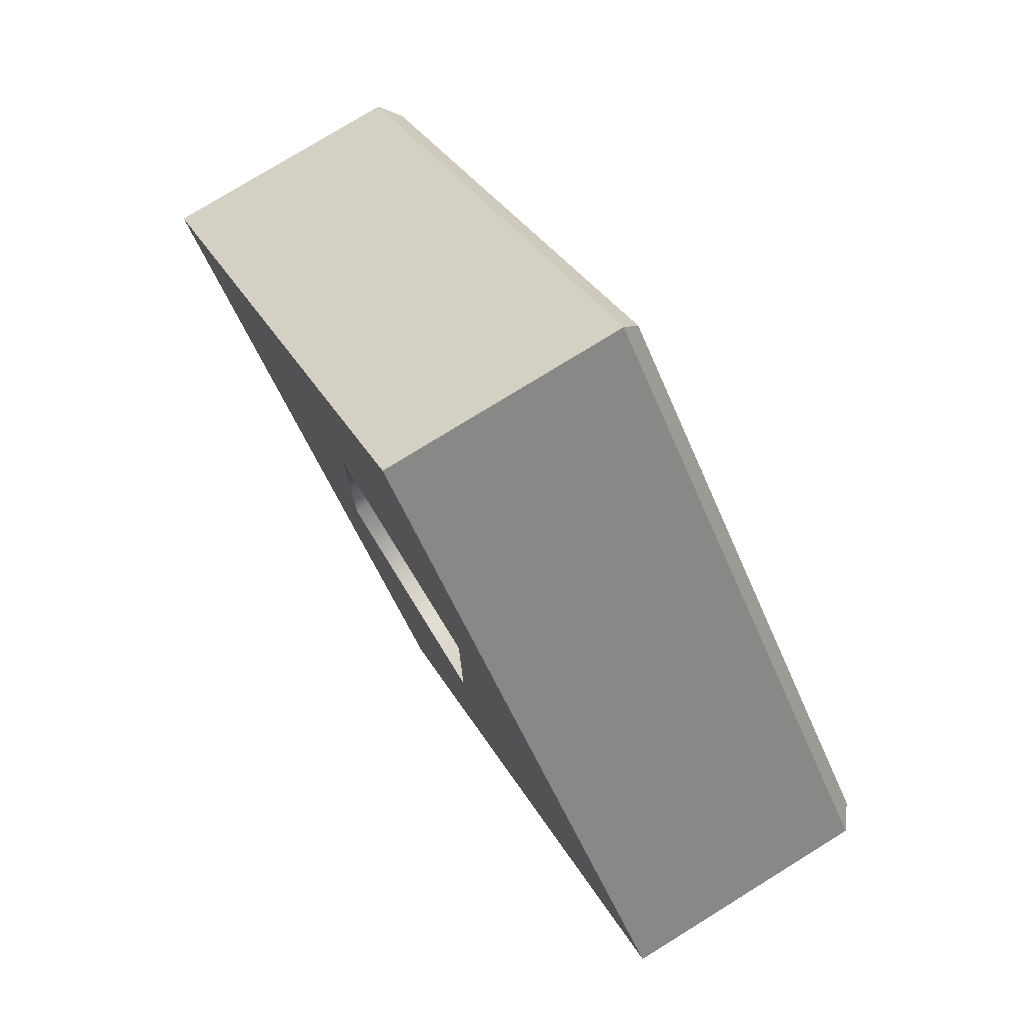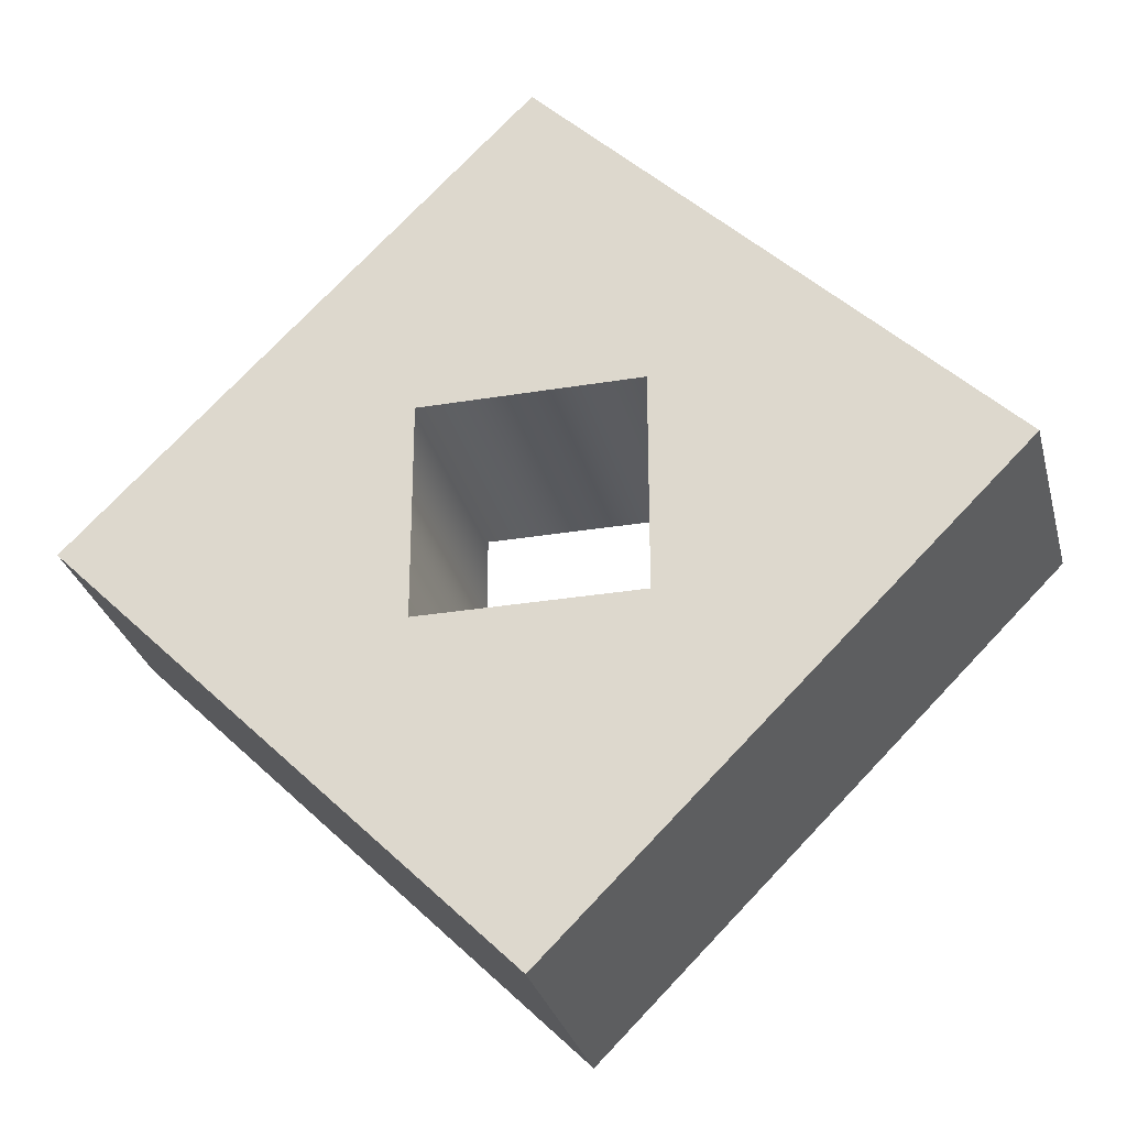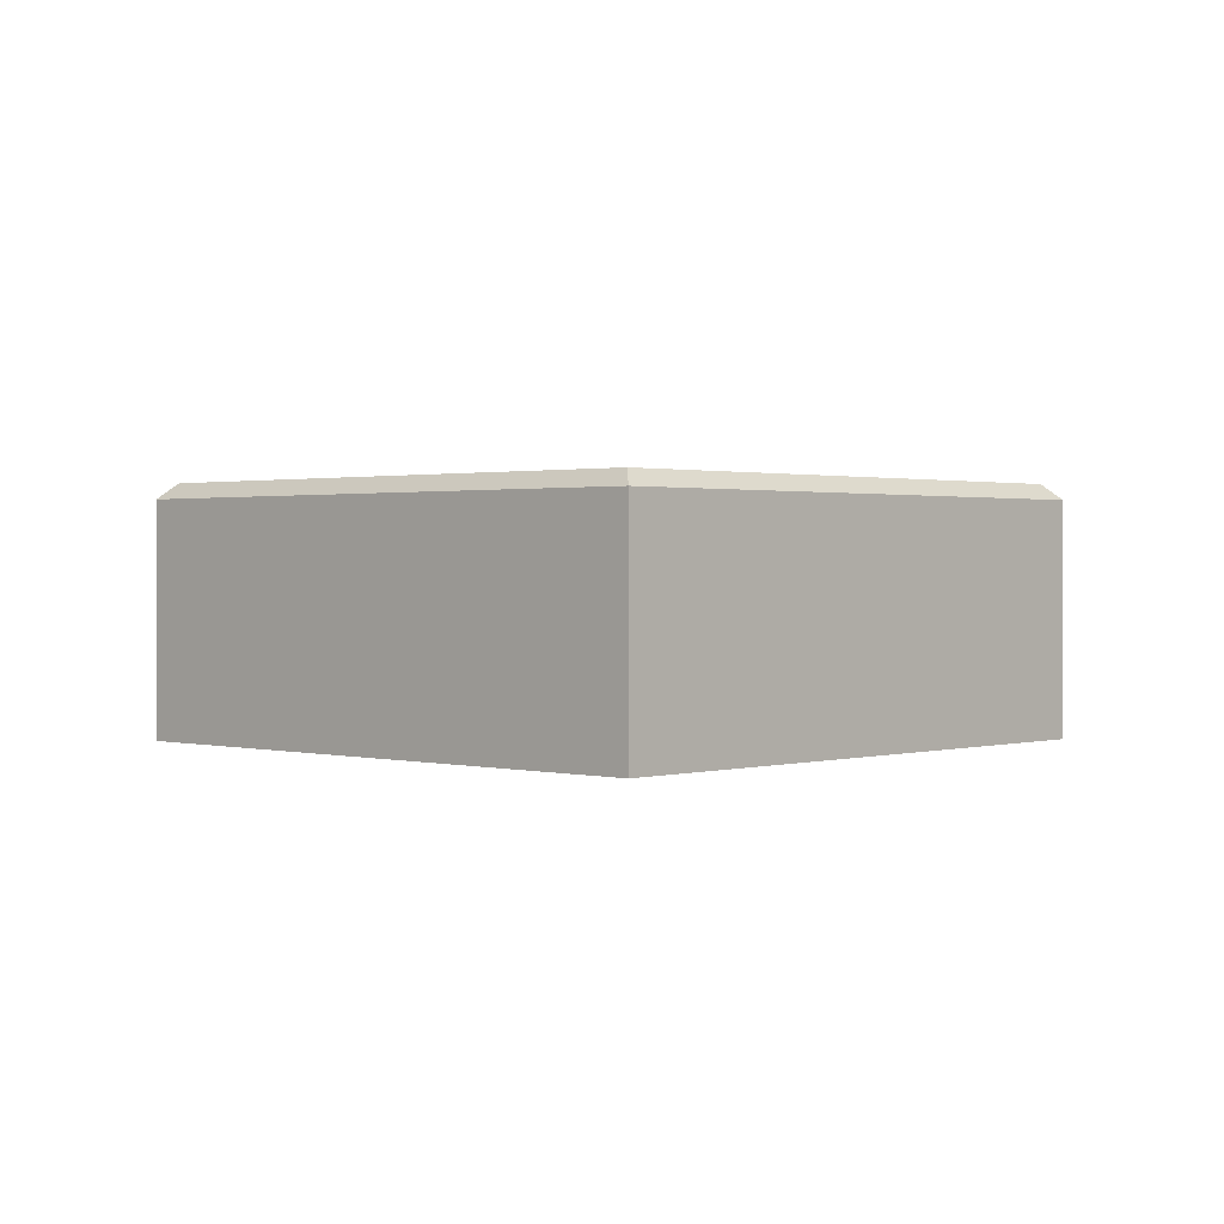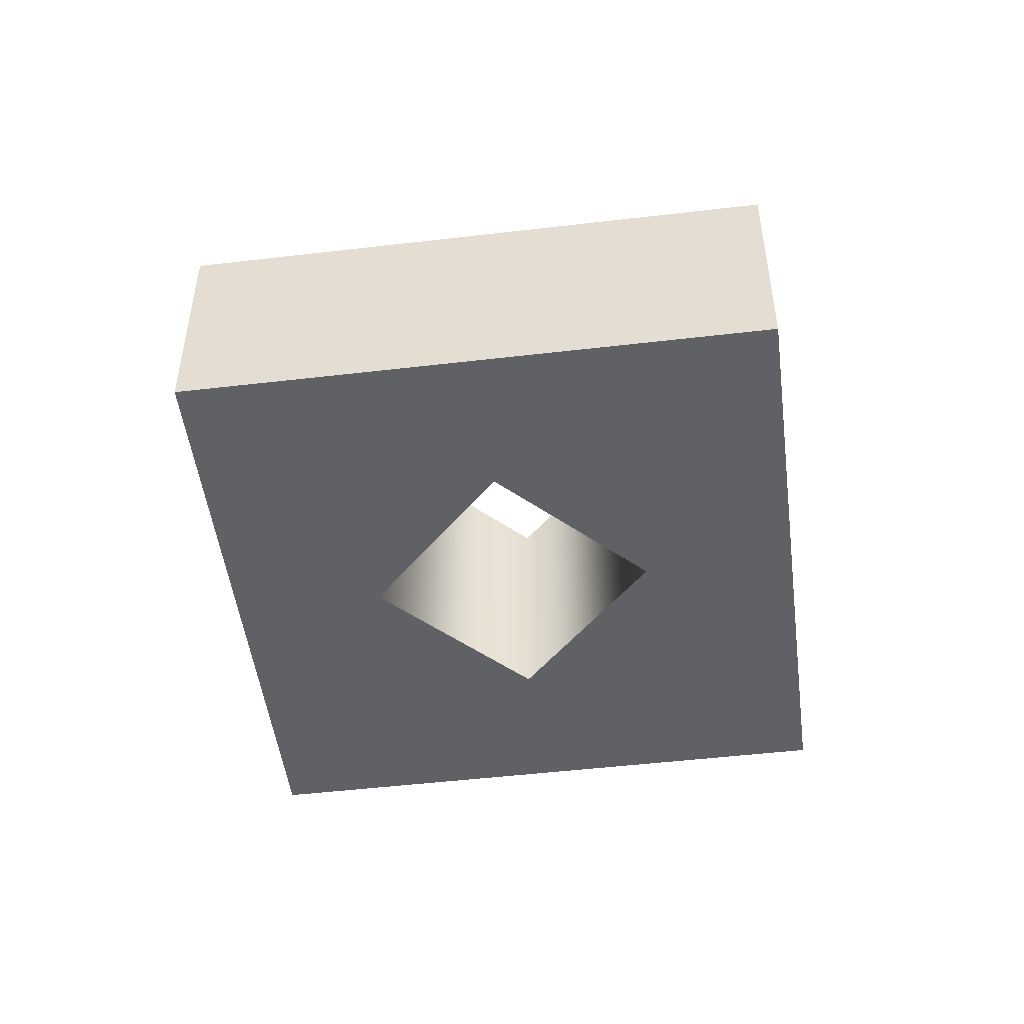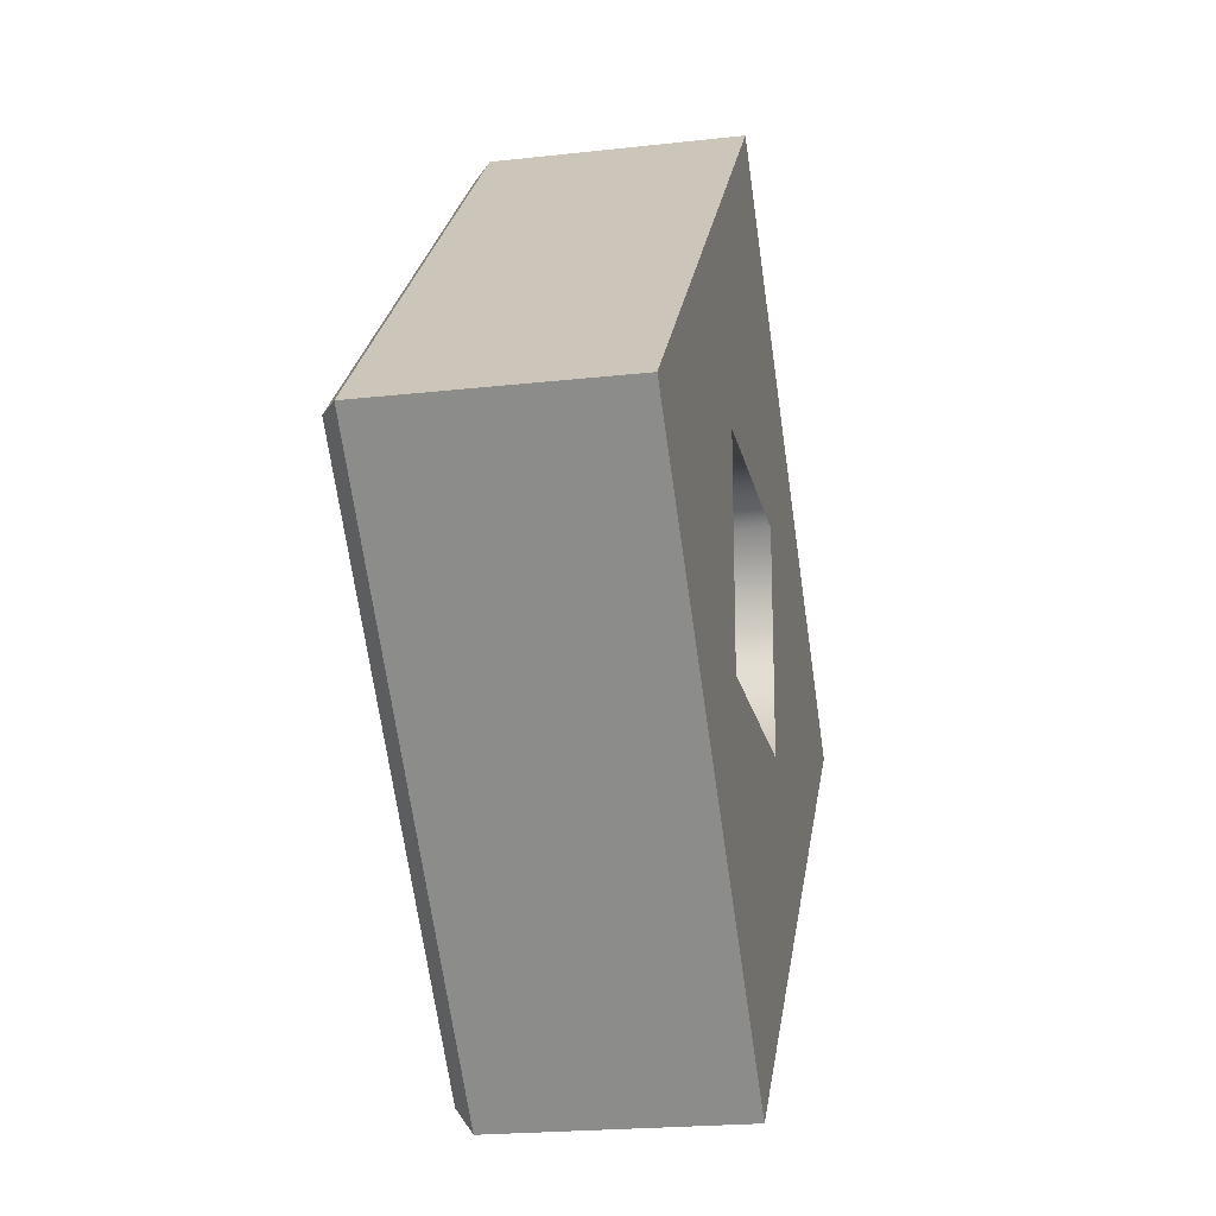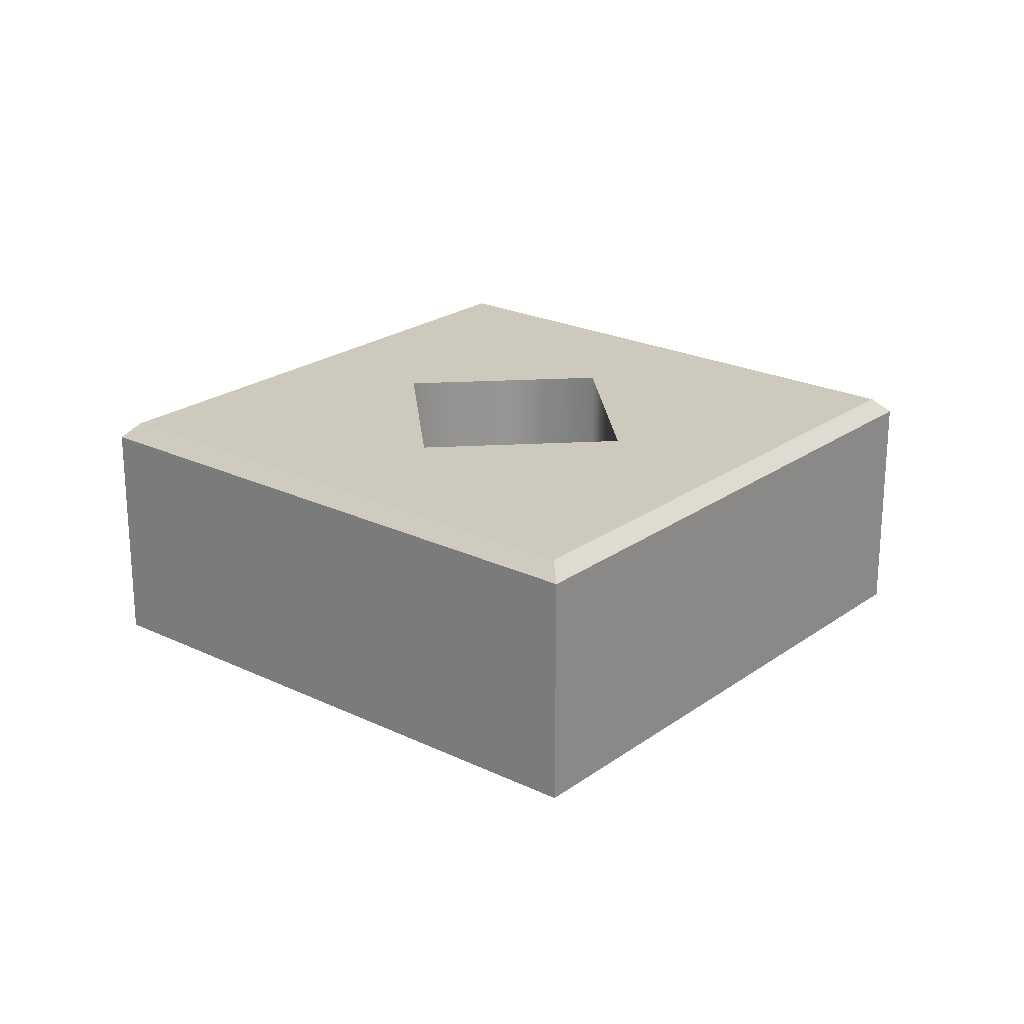
<metadata>
{"format":"obj","ext":"obj","renderer":"f3d","projection":"perspective","resolution":1024,"background":"white","views":[{"elev":77.2,"azim":58.3,"up":"+Z"},{"elev":-29.4,"azim":13.9,"up":"+Z"},{"elev":1.1,"azim":88.3,"up":"+Y"},{"elev":-49.6,"azim":-37.6,"up":"+Y"},{"elev":-21.1,"azim":-78.5,"up":"+Z"},{"elev":22.7,"azim":174.5,"up":"+Y"}]}
</metadata>
<code>
g Face_1
v -0.06068 0.2755 0.02021
v -0.05644 0.2755 0.01597
v -0.06068 0.2755 0.01173
v -0.06493 0.2755 0.01597
v -0.06171 0.2755 0.017
v -0.06171 0.2755 0.01495
v -0.05966 0.2755 0.01495
v -0.05966 0.2755 0.017
f 8 1 5
f 4 5 1
f 2 1 8
f 6 5 4
f 7 2 8
f 3 7 6
f 3 6 4
f 3 2 7
g Face_2
v -0.06171 0.2755 0.017
v -0.06171 0.2755 0.01495
v -0.05966 0.2755 0.01495
v -0.05966 0.2755 0.017
v -0.06171 0.2755 0.017
v -0.06171 0.2779 0.017
v -0.06171 0.2779 0.01495
v -0.05966 0.2779 0.01495
v -0.05966 0.2779 0.017
v -0.06171 0.2779 0.017
f 10 14 9
f 10 15 14
f 11 16 15
f 11 15 10
f 12 17 16
f 12 16 11
f 13 18 17
f 13 17 12
g Face_3
v -0.05644 0.2778 0.01597
v -0.05644 0.2755 0.01597
v -0.06068 0.2755 0.02021
v -0.06068 0.2778 0.02021
f 22 20 19
f 22 21 20
g Face_4
v -0.06068 0.2755 0.02021
v -0.06068 0.2778 0.02021
v -0.06493 0.2755 0.01597
v -0.06493 0.2778 0.01597
f 26 23 24
f 26 25 23
g Face_5
v -0.06493 0.2755 0.01597
v -0.06493 0.2778 0.01597
v -0.06068 0.2755 0.01173
v -0.06068 0.2778 0.01173
f 30 27 28
f 30 29 27
g Face_6
v -0.06068 0.2755 0.01173
v -0.06068 0.2778 0.01173
v -0.05644 0.2755 0.01597
v -0.05644 0.2778 0.01597
f 34 31 32
f 34 33 31
g Face_7
v -0.05665 0.2779 0.01597
v -0.06068 0.2779 0.01194
v -0.06471 0.2779 0.01597
v -0.06068 0.2779 0.02
v -0.06171 0.2779 0.017
v -0.06171 0.2779 0.01495
v -0.05966 0.2779 0.01495
v -0.05966 0.2779 0.017
f 42 39 38
f 37 38 39
f 35 42 38
f 40 37 39
f 41 42 35
f 36 40 41
f 36 41 35
f 36 37 40
g Face_8
v -0.05644 0.2778 0.01597
v -0.05665 0.2779 0.01597
v -0.06068 0.2779 0.02
v -0.06068 0.2778 0.02021
f 43 44 45
f 43 45 46
g Face_9
v -0.06068 0.2779 0.02
v -0.06068 0.2778 0.02021
v -0.06471 0.2779 0.01597
v -0.06493 0.2778 0.01597
f 49 48 47
f 49 50 48
g Face_10
v -0.06471 0.2779 0.01597
v -0.06493 0.2778 0.01597
v -0.06068 0.2779 0.01194
v -0.06068 0.2778 0.01173
f 53 52 51
f 53 54 52
g Face_11
v -0.05644 0.2778 0.01597
v -0.05665 0.2779 0.01597
v -0.06068 0.2778 0.01173
v -0.06068 0.2779 0.01194
f 57 56 55
f 57 58 56

</code>
